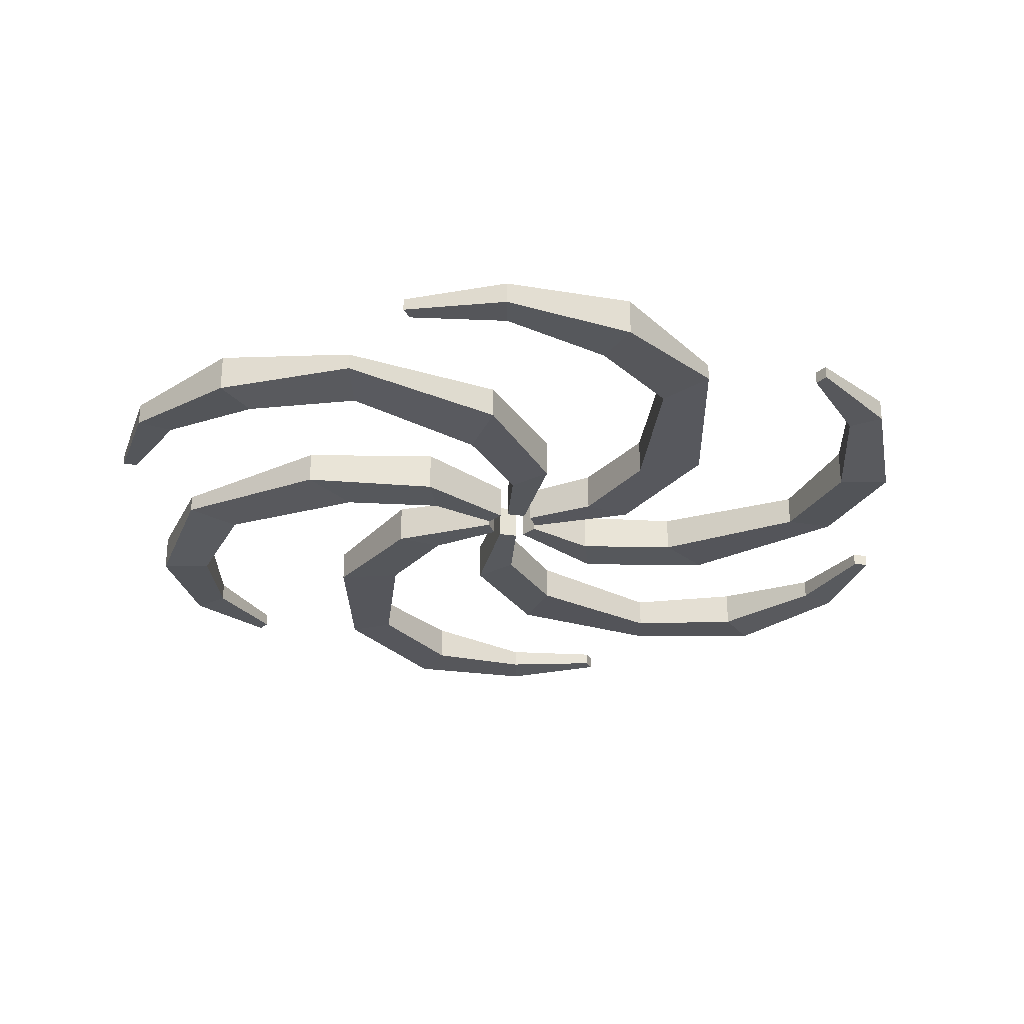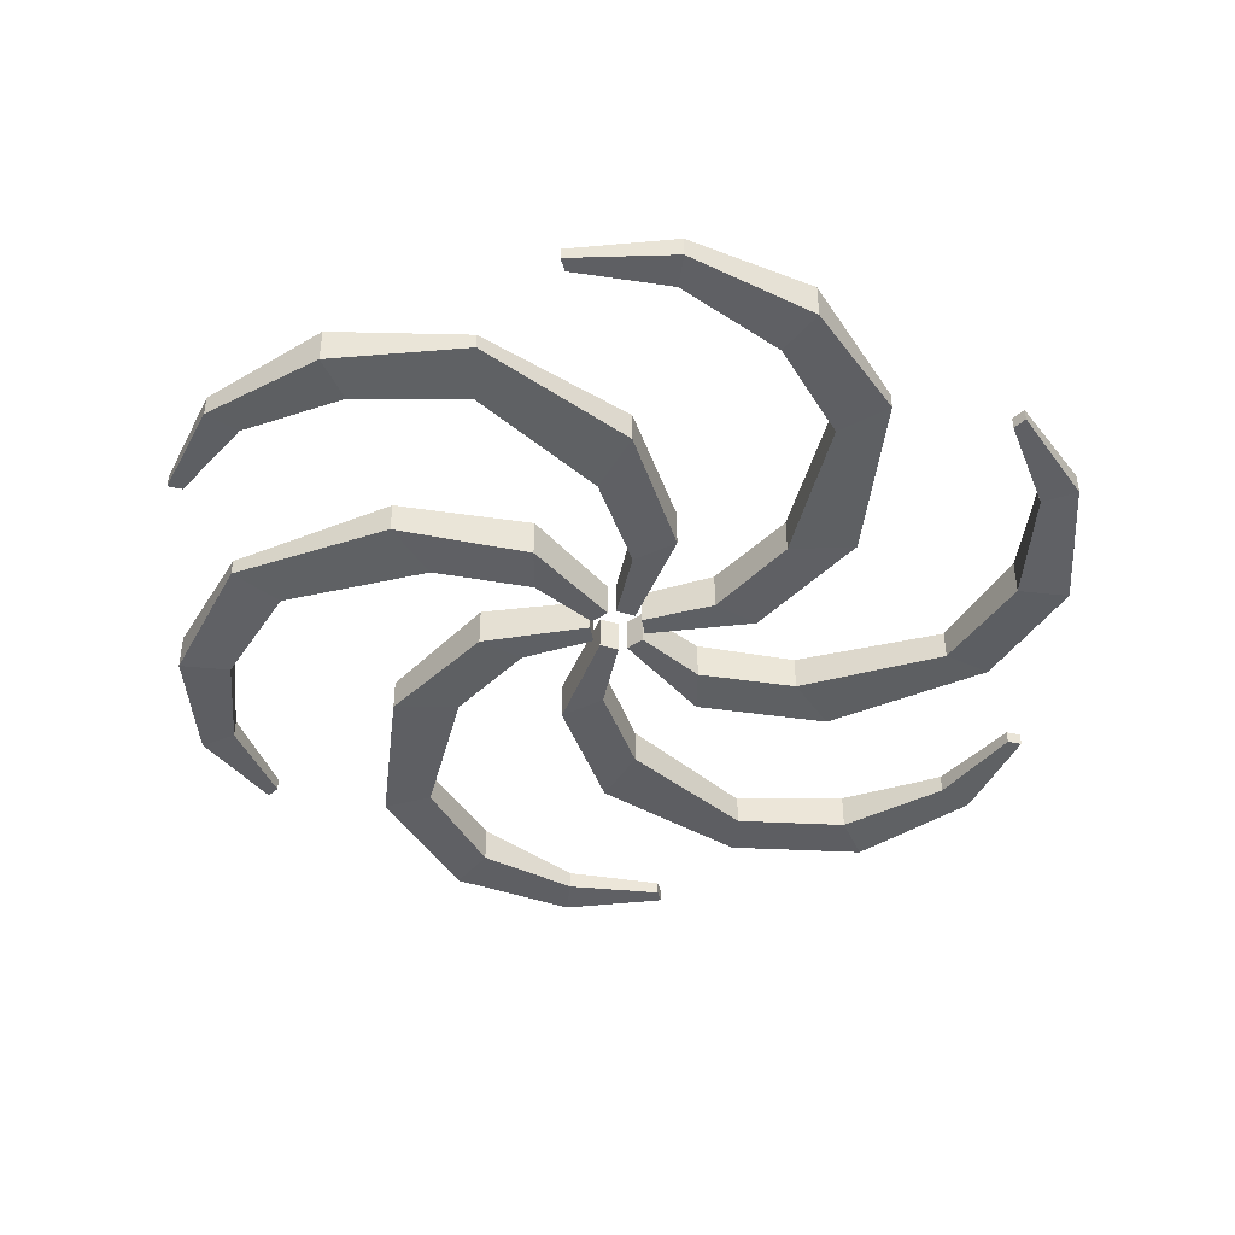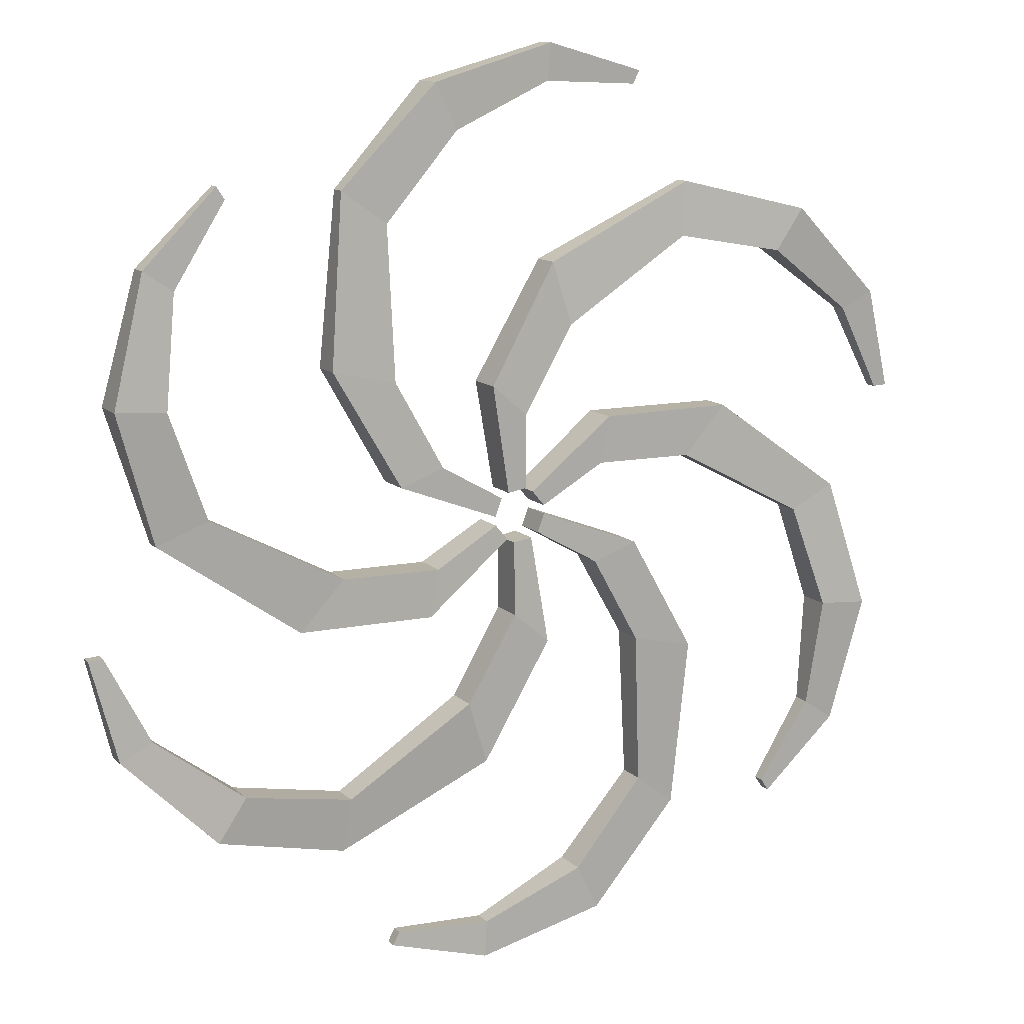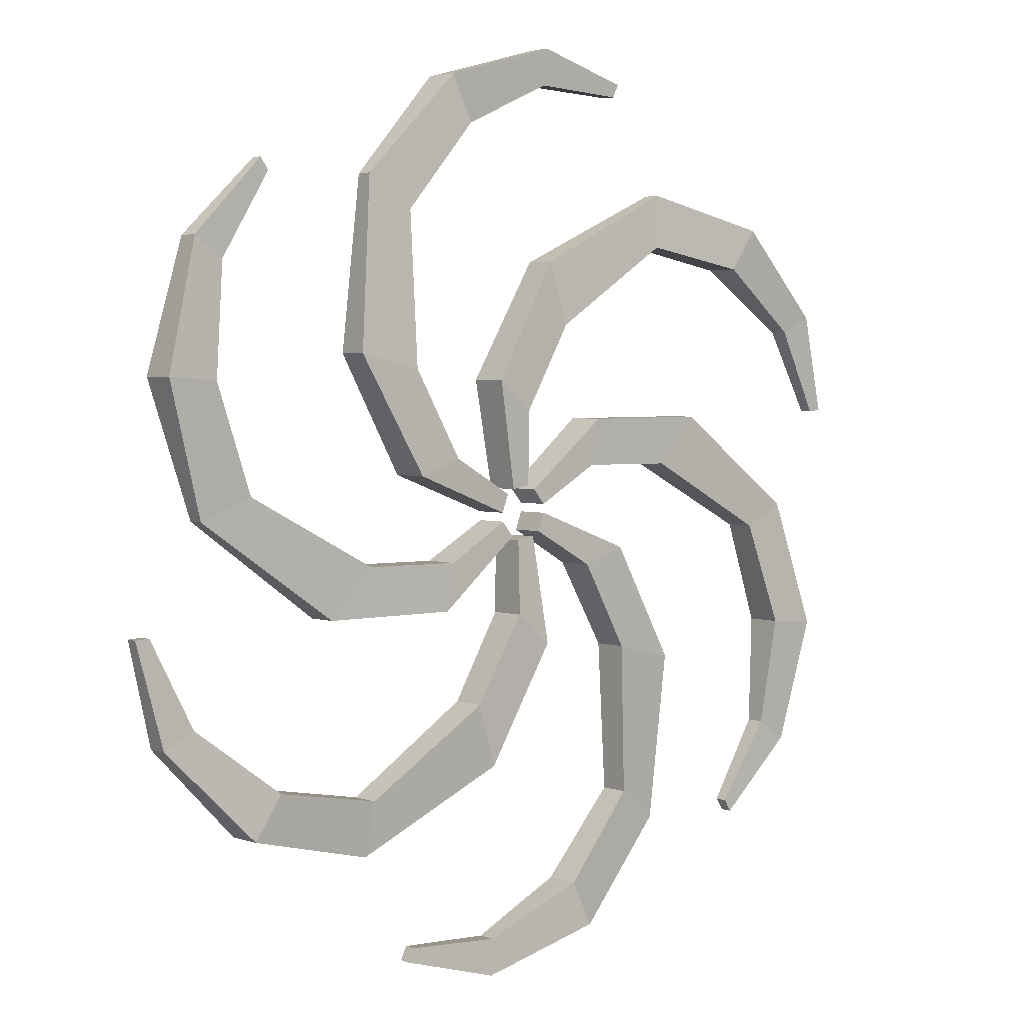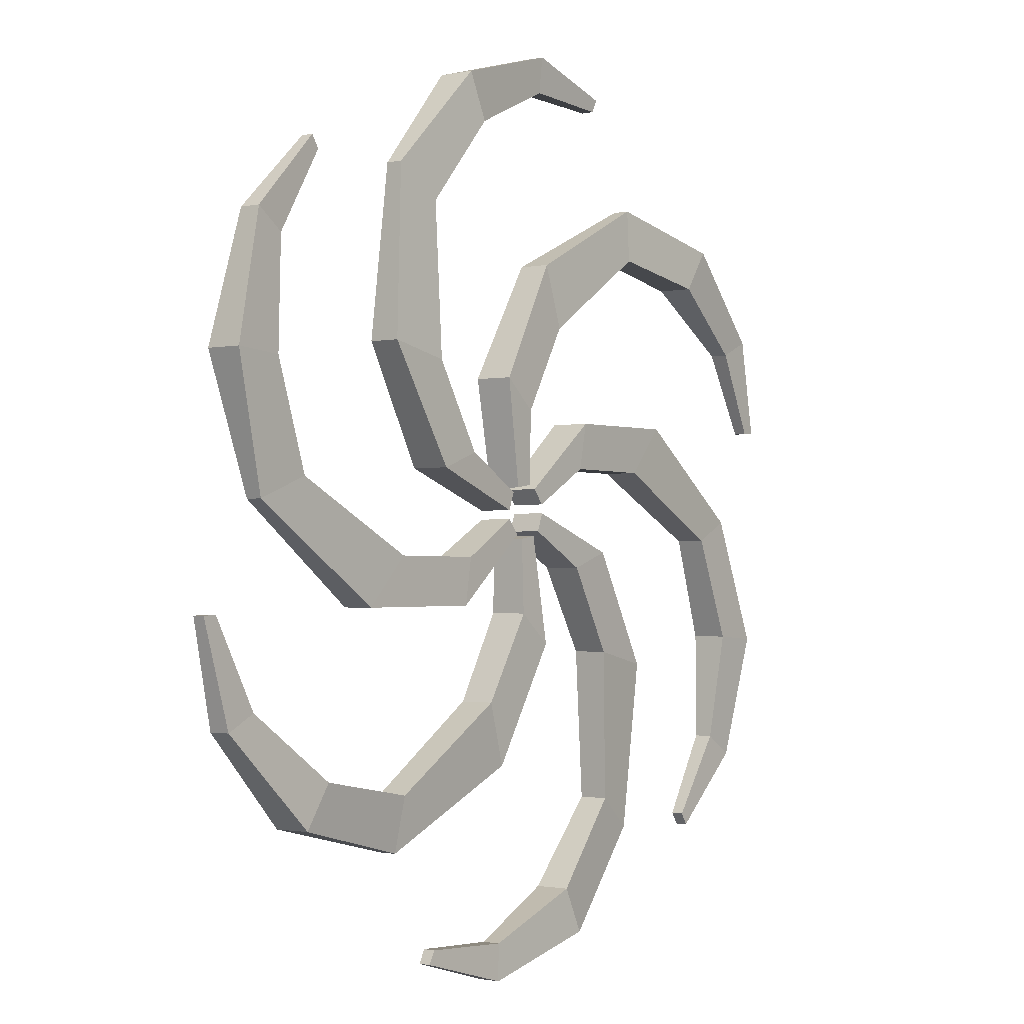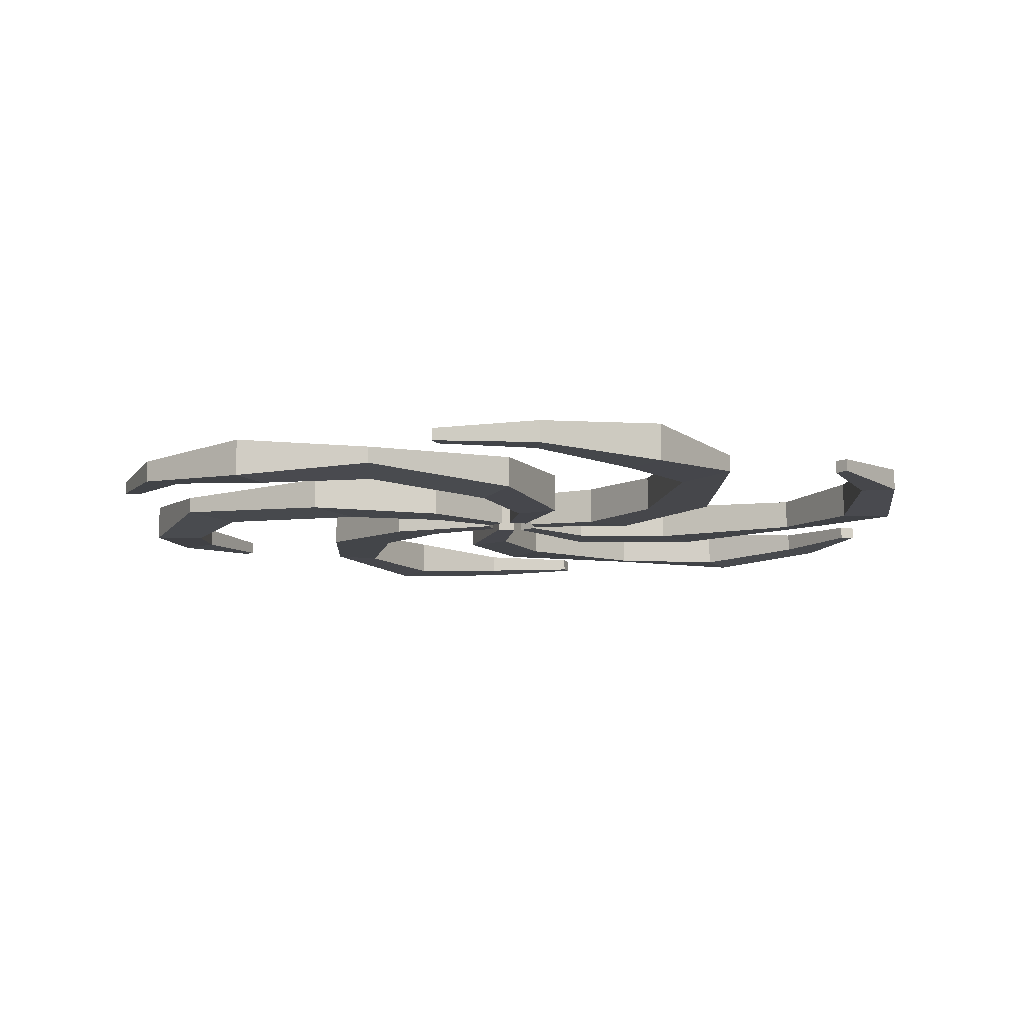
<metadata>
{"format":"obj","ext":"obj","renderer":"f3d","projection":"perspective","resolution":1024,"background":"white","views":[{"elev":-27.8,"azim":116.1,"up":"+Z"},{"elev":-43.0,"azim":-131.5,"up":"+Z"},{"elev":12.2,"azim":-26.9,"up":"+Y"},{"elev":3.2,"azim":-40.6,"up":"+Y"},{"elev":-1.4,"azim":-52.8,"up":"+Y"},{"elev":-9.7,"azim":-127.8,"up":"+Z"}]}
</metadata>
<code>
o Cube.019_Cube.029
v 0.371 -0.1141 0.05667
v 0.2425 -0.1596 0.05452
v 0.371 -0.1141 -0.05667
v 0.2425 -0.1596 -0.05452
v 0.07728 -0.002888 0.0498
v 0.05772 -0.055 0.0498
v 0.07728 -0.002888 -0.0498
v 0.05772 -0.055 -0.0498
v 0.5671 -0.4503 0.04548
v 0.3835 -0.4089 0.05063
v 0.5671 -0.4503 -0.04548
v 0.3835 -0.4089 -0.05063
v 0.2569 -1.221 0.0528
v 0.1941 -1.09 0.05172
v 0.2569 -1.221 -0.0528
v 0.1941 -1.09 -0.05172
v -0.1045 -1.321 0.03092
v -0.09663 -1.217 0.02637
v -0.1045 -1.321 -0.03092
v -0.09663 -1.217 -0.02637
v -0.3937 -1.241 0.01742
v -0.3746 -1.203 0.0182
v -0.3937 -1.241 -0.01742
v -0.3746 -1.203 -0.0182
v 0.4015 -0.844 0.04279
v 0.5264 -0.9376 0.02394
v 0.4015 -0.844 -0.04279
v 0.5264 -0.9376 -0.02394
v 0.08672 -0.3783 0.05667
v -0.01698 -0.2898 0.05452
v 0.08672 -0.3783 -0.05667
v -0.01698 -0.2898 -0.05452
v 0.03614 -0.06837 0.0498
v -0.01877 -0.07749 0.0498
v 0.03614 -0.06837 -0.0498
v -0.01877 -0.07749 -0.0498
v -0.1064 -0.7163 0.04548
v -0.1624 -0.5366 0.05063
v -0.1064 -0.7163 -0.04548
v -0.1624 -0.5366 -0.05063
v -0.9292 -0.8331 0.0528
v -0.8473 -0.7134 0.05172
v -0.9292 -0.8331 -0.0528
v -0.8473 -0.7134 -0.05172
v -1.196 -0.5701 0.03092
v -1.102 -0.5246 0.02637
v -1.196 -0.5701 -0.03092
v -1.102 -0.5246 -0.02637
v -1.271 -0.2793 0.01742
v -1.229 -0.2772 0.0182
v -1.271 -0.2793 -0.01742
v -1.229 -0.2772 -0.0182
v -0.5302 -0.7697 0.04279
v -0.5488 -0.9247 0.02394
v -0.5302 -0.7697 -0.04279
v -0.5488 -0.9247 -0.02394
v -0.08672 0.3783 0.05667
v 0.01698 0.2898 0.05452
v -0.08672 0.3783 -0.05667
v 0.01698 0.2898 -0.05452
v -0.03614 0.06837 0.0498
v 0.01877 0.07749 0.0498
v -0.03614 0.06837 -0.0498
v 0.01877 0.07749 -0.0498
v 0.1064 0.7163 0.04548
v 0.1624 0.5366 0.05063
v 0.1064 0.7163 -0.04548
v 0.1624 0.5366 -0.05063
v 0.9292 0.8331 0.0528
v 0.8473 0.7134 0.05172
v 0.9292 0.8331 -0.0528
v 0.8473 0.7134 -0.05172
v 1.196 0.5701 0.03092
v 1.102 0.5246 0.02637
v 1.196 0.5701 -0.03092
v 1.102 0.5246 -0.02637
v 1.271 0.2793 0.01742
v 1.229 0.2772 0.0182
v 1.271 0.2793 -0.01742
v 1.229 0.2772 -0.0182
v 0.5302 0.7697 0.04279
v 0.5488 0.9247 0.02394
v 0.5302 0.7697 -0.04279
v 0.5488 0.9247 -0.02394
v 0.2843 0.2643 0.05667
v 0.2595 0.1302 0.05452
v 0.2843 0.2643 -0.05667
v 0.2595 0.1302 -0.05452
v 0.04114 0.06548 0.0498
v 0.07649 0.02249 0.0498
v 0.04114 0.06548 -0.0498
v 0.07649 0.02249 -0.0498
v 0.6736 0.266 0.04548
v 0.5459 0.1277 0.05063
v 0.6736 0.266 -0.04548
v 0.5459 0.1277 -0.05063
v 1.186 -0.3882 0.0528
v 1.041 -0.3771 0.05172
v 1.186 -0.3882 -0.0528
v 1.041 -0.3771 -0.05172
v 1.092 -0.7511 0.03092
v 1.005 -0.692 0.02636
v 1.092 -0.7511 -0.03092
v 1.005 -0.692 -0.02637
v 0.8776 -0.9613 0.01742
v 0.8548 -0.926 0.0182
v 0.8776 -0.9613 -0.01742
v 0.8548 -0.926 -0.0182
v 0.9317 -0.0743 0.04279
v 1.075 -0.01292 0.02394
v 0.9317 -0.0743 -0.04279
v 1.075 -0.01292 -0.02394
v -0.08672 0.3783 0.05667
v 0.01698 0.2898 0.05452
v -0.08672 0.3783 -0.05667
v 0.01698 0.2898 -0.05452
v -0.03614 0.06837 0.0498
v 0.01877 0.07748 0.0498
v -0.03614 0.06837 -0.0498
v 0.01877 0.07749 -0.0498
v 0.1064 0.7163 0.04548
v 0.1624 0.5366 0.05063
v 0.1064 0.7163 -0.04548
v 0.1624 0.5366 -0.05063
v 0.9292 0.8331 0.0528
v 0.8473 0.7133 0.05172
v 0.9292 0.8331 -0.0528
v 0.8473 0.7133 -0.05172
v 1.196 0.5701 0.03092
v 1.102 0.5246 0.02637
v 1.196 0.5701 -0.03092
v 1.102 0.5246 -0.02637
v 1.271 0.2793 0.01742
v 1.229 0.2772 0.0182
v 1.271 0.2793 -0.01742
v 1.229 0.2772 -0.0182
v 0.5302 0.7697 0.04279
v 0.5488 0.9247 0.02394
v 0.5302 0.7697 -0.04279
v 0.5488 0.9247 -0.02394
v 0.2843 0.2643 0.05667
v 0.2595 0.1302 0.05452
v 0.2843 0.2643 -0.05667
v 0.2595 0.1302 -0.05452
v 0.04114 0.06548 0.0498
v 0.07649 0.02249 0.0498
v 0.04114 0.06548 -0.0498
v 0.07649 0.02249 -0.0498
v 0.6736 0.266 0.04548
v 0.5459 0.1277 0.05063
v 0.6736 0.266 -0.04548
v 0.5459 0.1277 -0.05063
v 1.186 -0.3882 0.0528
v 1.041 -0.3771 0.05172
v 1.186 -0.3882 -0.0528
v 1.041 -0.3771 -0.05172
v 1.092 -0.7511 0.03092
v 1.005 -0.692 0.02636
v 1.092 -0.7511 -0.03092
v 1.005 -0.692 -0.02637
v 0.8776 -0.9613 0.01742
v 0.8548 -0.926 0.0182
v 0.8776 -0.9613 -0.01742
v 0.8548 -0.926 -0.0182
v 0.9317 -0.0743 0.04279
v 1.075 -0.01292 0.02394
v 0.9317 -0.0743 -0.04279
v 1.075 -0.01292 -0.02394
v -0.2843 -0.2643 0.05667
v -0.2595 -0.1302 0.05452
v -0.2843 -0.2643 -0.05667
v -0.2595 -0.1302 -0.05452
v -0.04114 -0.06549 0.0498
v -0.07649 -0.02249 0.0498
v -0.04114 -0.06549 -0.0498
v -0.07649 -0.02249 -0.0498
v -0.6736 -0.266 0.04548
v -0.5459 -0.1277 0.05063
v -0.6736 -0.266 -0.04548
v -0.5459 -0.1277 -0.05063
v -1.186 0.3882 0.0528
v -1.041 0.3771 0.05172
v -1.186 0.3882 -0.0528
v -1.041 0.3771 -0.05172
v -1.092 0.7511 0.03092
v -1.005 0.692 0.02637
v -1.092 0.7511 -0.03092
v -1.005 0.692 -0.02637
v -0.8776 0.9613 0.01742
v -0.8548 0.926 0.0182
v -0.8776 0.9613 -0.01742
v -0.8548 0.926 -0.0182
v -0.9317 0.0743 0.04279
v -1.075 0.01292 0.02394
v -0.9317 0.0743 -0.04279
v -1.075 0.01292 -0.02394
v -0.371 0.1141 0.05667
v -0.2425 0.1596 0.05452
v -0.371 0.1141 -0.05667
v -0.2425 0.1596 -0.05452
v -0.07728 0.002887 0.0498
v -0.05772 0.055 0.0498
v -0.07728 0.002887 -0.0498
v -0.05772 0.055 -0.0498
v -0.5671 0.4503 0.04548
v -0.3835 0.4089 0.05063
v -0.5671 0.4503 -0.04548
v -0.3835 0.4089 -0.05063
v -0.2569 1.221 0.0528
v -0.1941 1.09 0.05172
v -0.2569 1.221 -0.0528
v -0.1941 1.09 -0.05172
v 0.1045 1.321 0.03092
v 0.09663 1.217 0.02637
v 0.1045 1.321 -0.03092
v 0.09663 1.217 -0.02637
v 0.3937 1.241 0.01742
v 0.3746 1.203 0.0182
v 0.3937 1.241 -0.01742
v 0.3746 1.203 -0.0182
v -0.4015 0.844 0.04279
v -0.5264 0.9376 0.02394
v -0.4015 0.844 -0.04279
v -0.5264 0.9376 -0.02394
f 2 4 12 10
f 3 4 8 7
f 7 8 6 5
f 5 6 2 1
f 3 7 5 1
f 8 4 2 6
f 26 25 14 13
f 3 1 9 11
f 4 3 11 12
f 1 2 10 9
f 14 16 20 18
f 25 27 16 14
f 28 26 13 15
f 27 28 15 16
f 20 19 23 24
f 15 13 17 19
f 16 15 19 20
f 13 14 18 17
f 21 22 24 23
f 17 18 22 21
f 18 20 24 22
f 19 17 21 23
f 12 11 28 27
f 11 9 26 28
f 10 12 27 25
f 9 10 25 26
f 30 32 40 38
f 31 32 36 35
f 35 36 34 33
f 33 34 30 29
f 31 35 33 29
f 36 32 30 34
f 54 53 42 41
f 31 29 37 39
f 32 31 39 40
f 29 30 38 37
f 42 44 48 46
f 53 55 44 42
f 56 54 41 43
f 55 56 43 44
f 48 47 51 52
f 43 41 45 47
f 44 43 47 48
f 41 42 46 45
f 49 50 52 51
f 45 46 50 49
f 46 48 52 50
f 47 45 49 51
f 40 39 56 55
f 39 37 54 56
f 38 40 55 53
f 37 38 53 54
f 58 60 68 66
f 59 60 64 63
f 63 64 62 61
f 61 62 58 57
f 59 63 61 57
f 64 60 58 62
f 82 81 70 69
f 59 57 65 67
f 60 59 67 68
f 57 58 66 65
f 70 72 76 74
f 81 83 72 70
f 84 82 69 71
f 83 84 71 72
f 76 75 79 80
f 71 69 73 75
f 72 71 75 76
f 69 70 74 73
f 77 78 80 79
f 73 74 78 77
f 74 76 80 78
f 75 73 77 79
f 68 67 84 83
f 67 65 82 84
f 66 68 83 81
f 65 66 81 82
f 86 88 96 94
f 87 88 92 91
f 91 92 90 89
f 89 90 86 85
f 87 91 89 85
f 92 88 86 90
f 110 109 98 97
f 87 85 93 95
f 88 87 95 96
f 85 86 94 93
f 98 100 104 102
f 109 111 100 98
f 112 110 97 99
f 111 112 99 100
f 104 103 107 108
f 99 97 101 103
f 100 99 103 104
f 97 98 102 101
f 105 106 108 107
f 101 102 106 105
f 102 104 108 106
f 103 101 105 107
f 96 95 112 111
f 95 93 110 112
f 94 96 111 109
f 93 94 109 110
f 114 116 124 122
f 115 116 120 119
f 119 120 118 117
f 117 118 114 113
f 115 119 117 113
f 120 116 114 118
f 138 137 126 125
f 115 113 121 123
f 116 115 123 124
f 113 114 122 121
f 126 128 132 130
f 137 139 128 126
f 140 138 125 127
f 139 140 127 128
f 132 131 135 136
f 127 125 129 131
f 128 127 131 132
f 125 126 130 129
f 133 134 136 135
f 129 130 134 133
f 130 132 136 134
f 131 129 133 135
f 124 123 140 139
f 123 121 138 140
f 122 124 139 137
f 121 122 137 138
f 142 144 152 150
f 143 144 148 147
f 147 148 146 145
f 145 146 142 141
f 143 147 145 141
f 148 144 142 146
f 166 165 154 153
f 143 141 149 151
f 144 143 151 152
f 141 142 150 149
f 154 156 160 158
f 165 167 156 154
f 168 166 153 155
f 167 168 155 156
f 160 159 163 164
f 155 153 157 159
f 156 155 159 160
f 153 154 158 157
f 161 162 164 163
f 157 158 162 161
f 158 160 164 162
f 159 157 161 163
f 152 151 168 167
f 151 149 166 168
f 150 152 167 165
f 149 150 165 166
f 170 172 180 178
f 171 172 176 175
f 175 176 174 173
f 173 174 170 169
f 171 175 173 169
f 176 172 170 174
f 194 193 182 181
f 171 169 177 179
f 172 171 179 180
f 169 170 178 177
f 182 184 188 186
f 193 195 184 182
f 196 194 181 183
f 195 196 183 184
f 188 187 191 192
f 183 181 185 187
f 184 183 187 188
f 181 182 186 185
f 189 190 192 191
f 185 186 190 189
f 186 188 192 190
f 187 185 189 191
f 180 179 196 195
f 179 177 194 196
f 178 180 195 193
f 177 178 193 194
f 198 200 208 206
f 199 200 204 203
f 203 204 202 201
f 201 202 198 197
f 199 203 201 197
f 204 200 198 202
f 222 221 210 209
f 199 197 205 207
f 200 199 207 208
f 197 198 206 205
f 210 212 216 214
f 221 223 212 210
f 224 222 209 211
f 223 224 211 212
f 216 215 219 220
f 211 209 213 215
f 212 211 215 216
f 209 210 214 213
f 217 218 220 219
f 213 214 218 217
f 214 216 220 218
f 215 213 217 219
f 208 207 224 223
f 207 205 222 224
f 206 208 223 221
f 205 206 221 222

</code>
